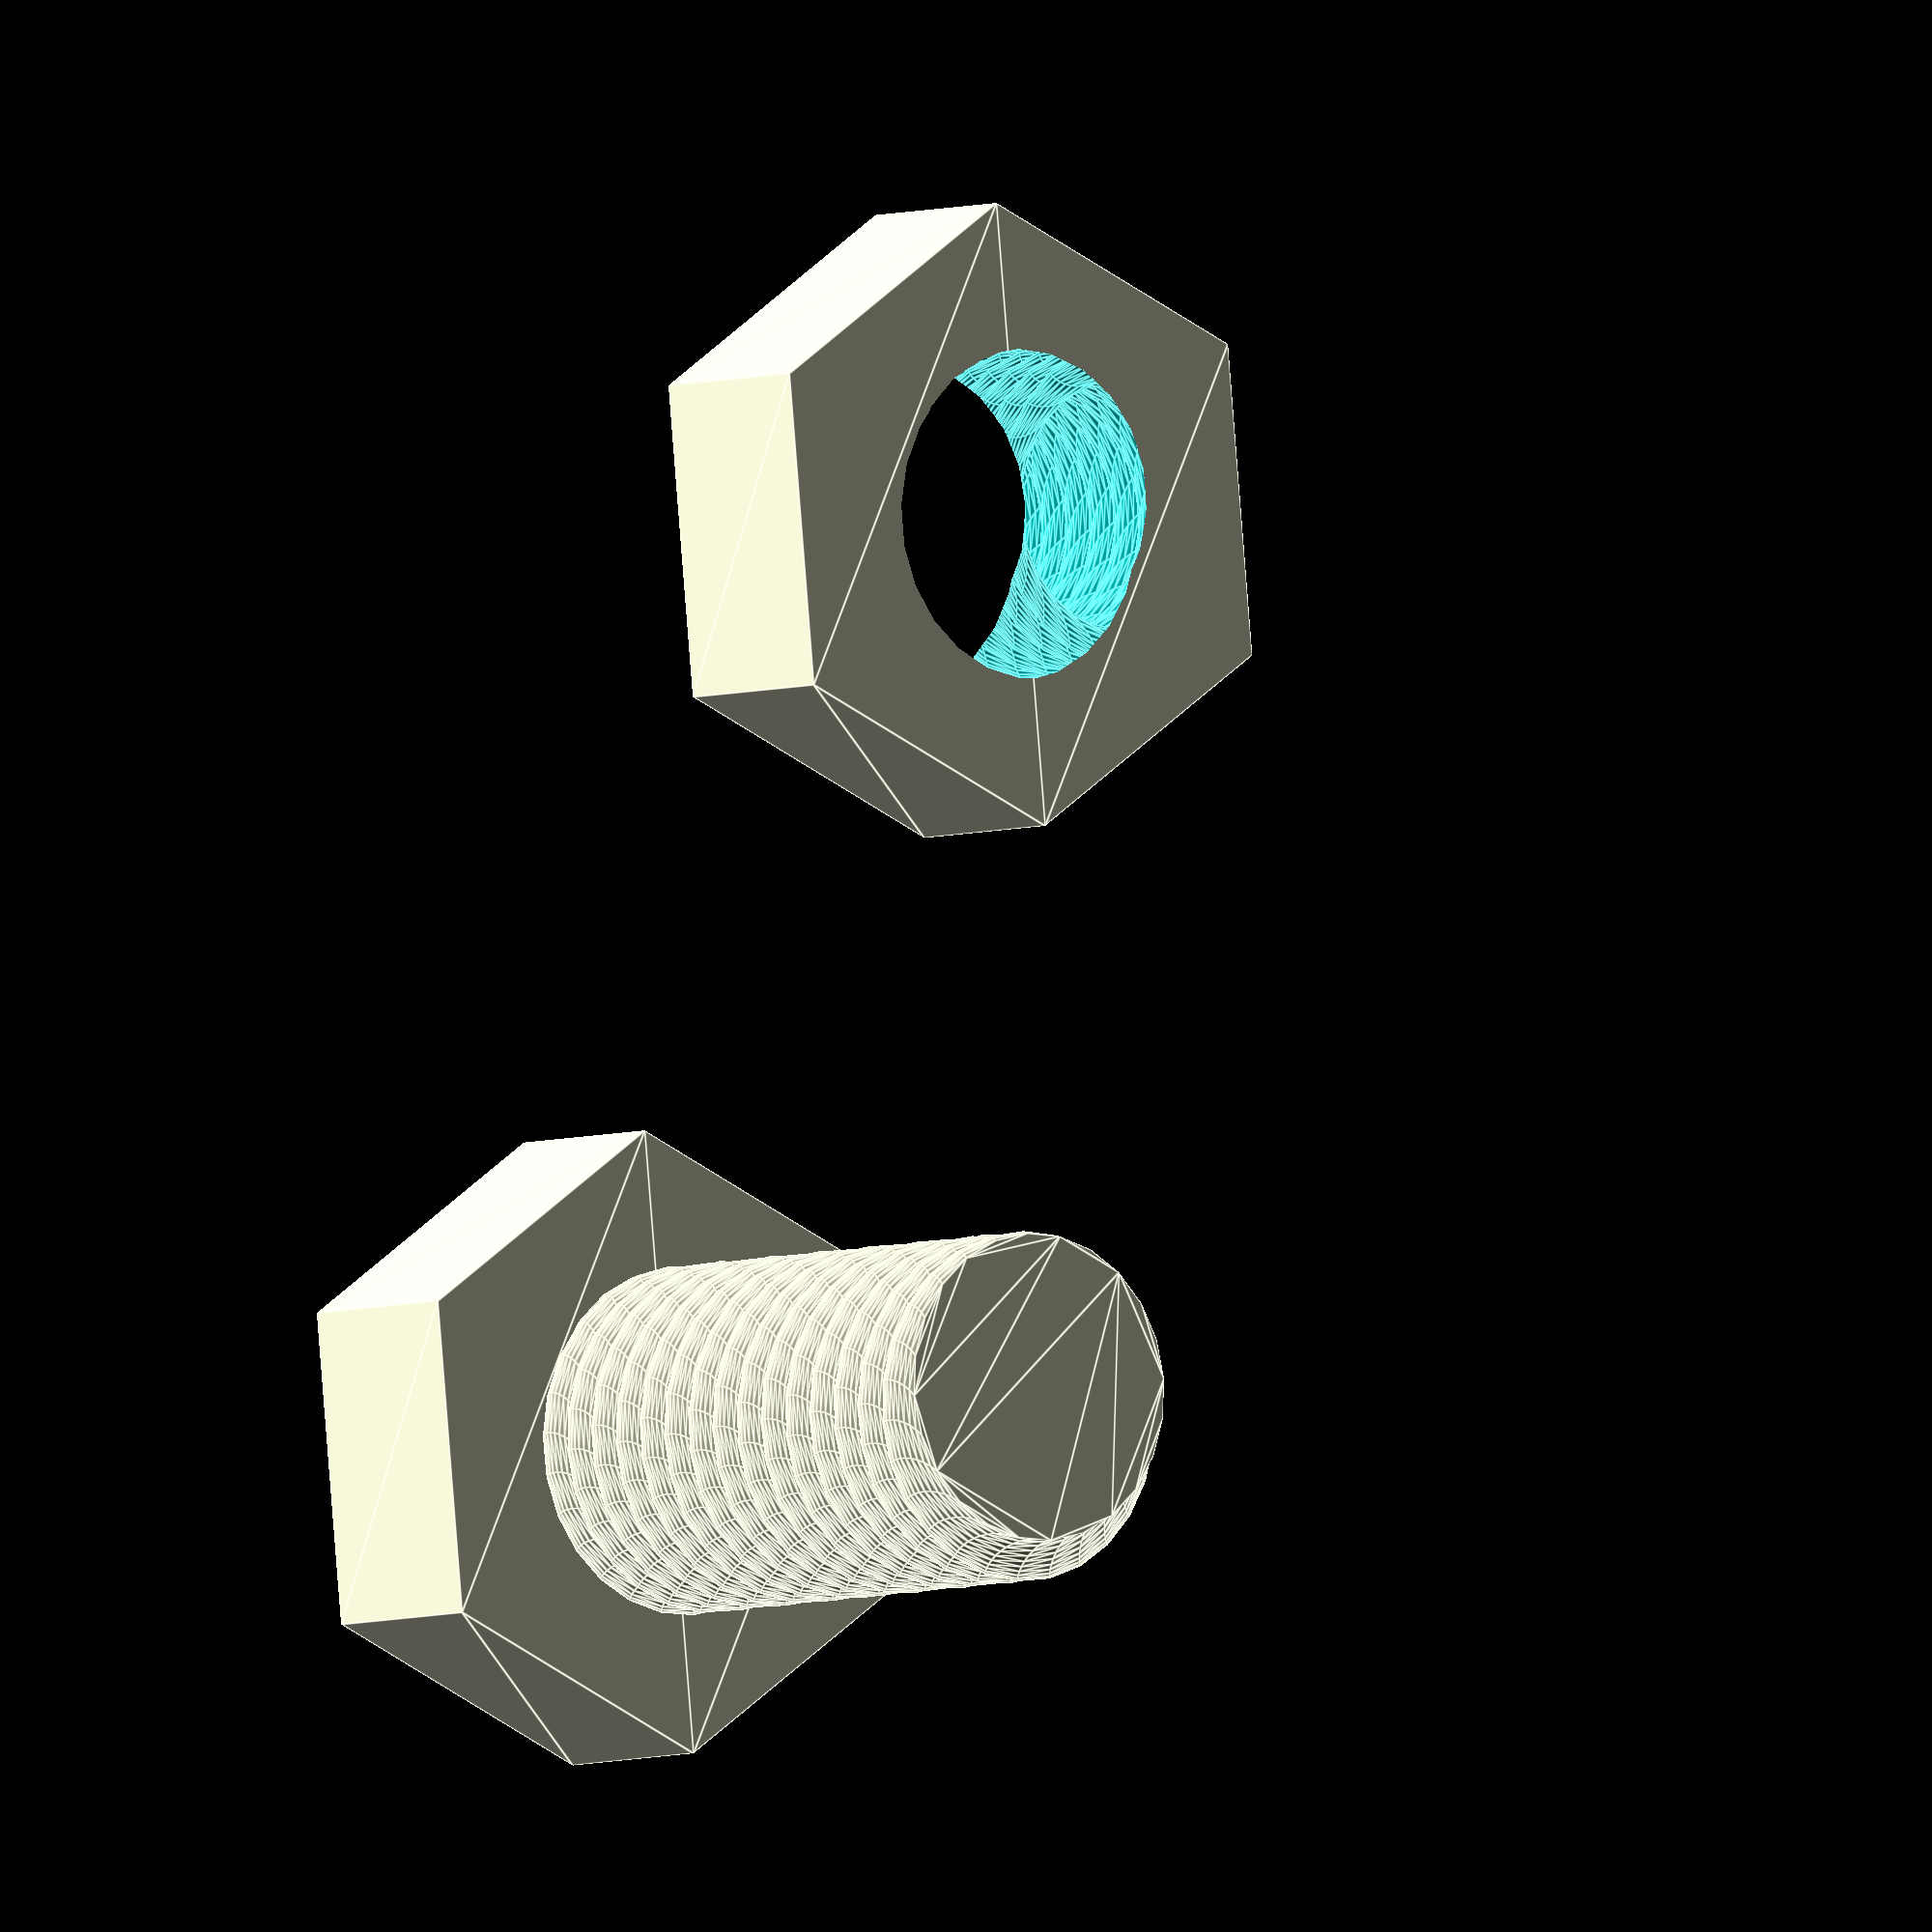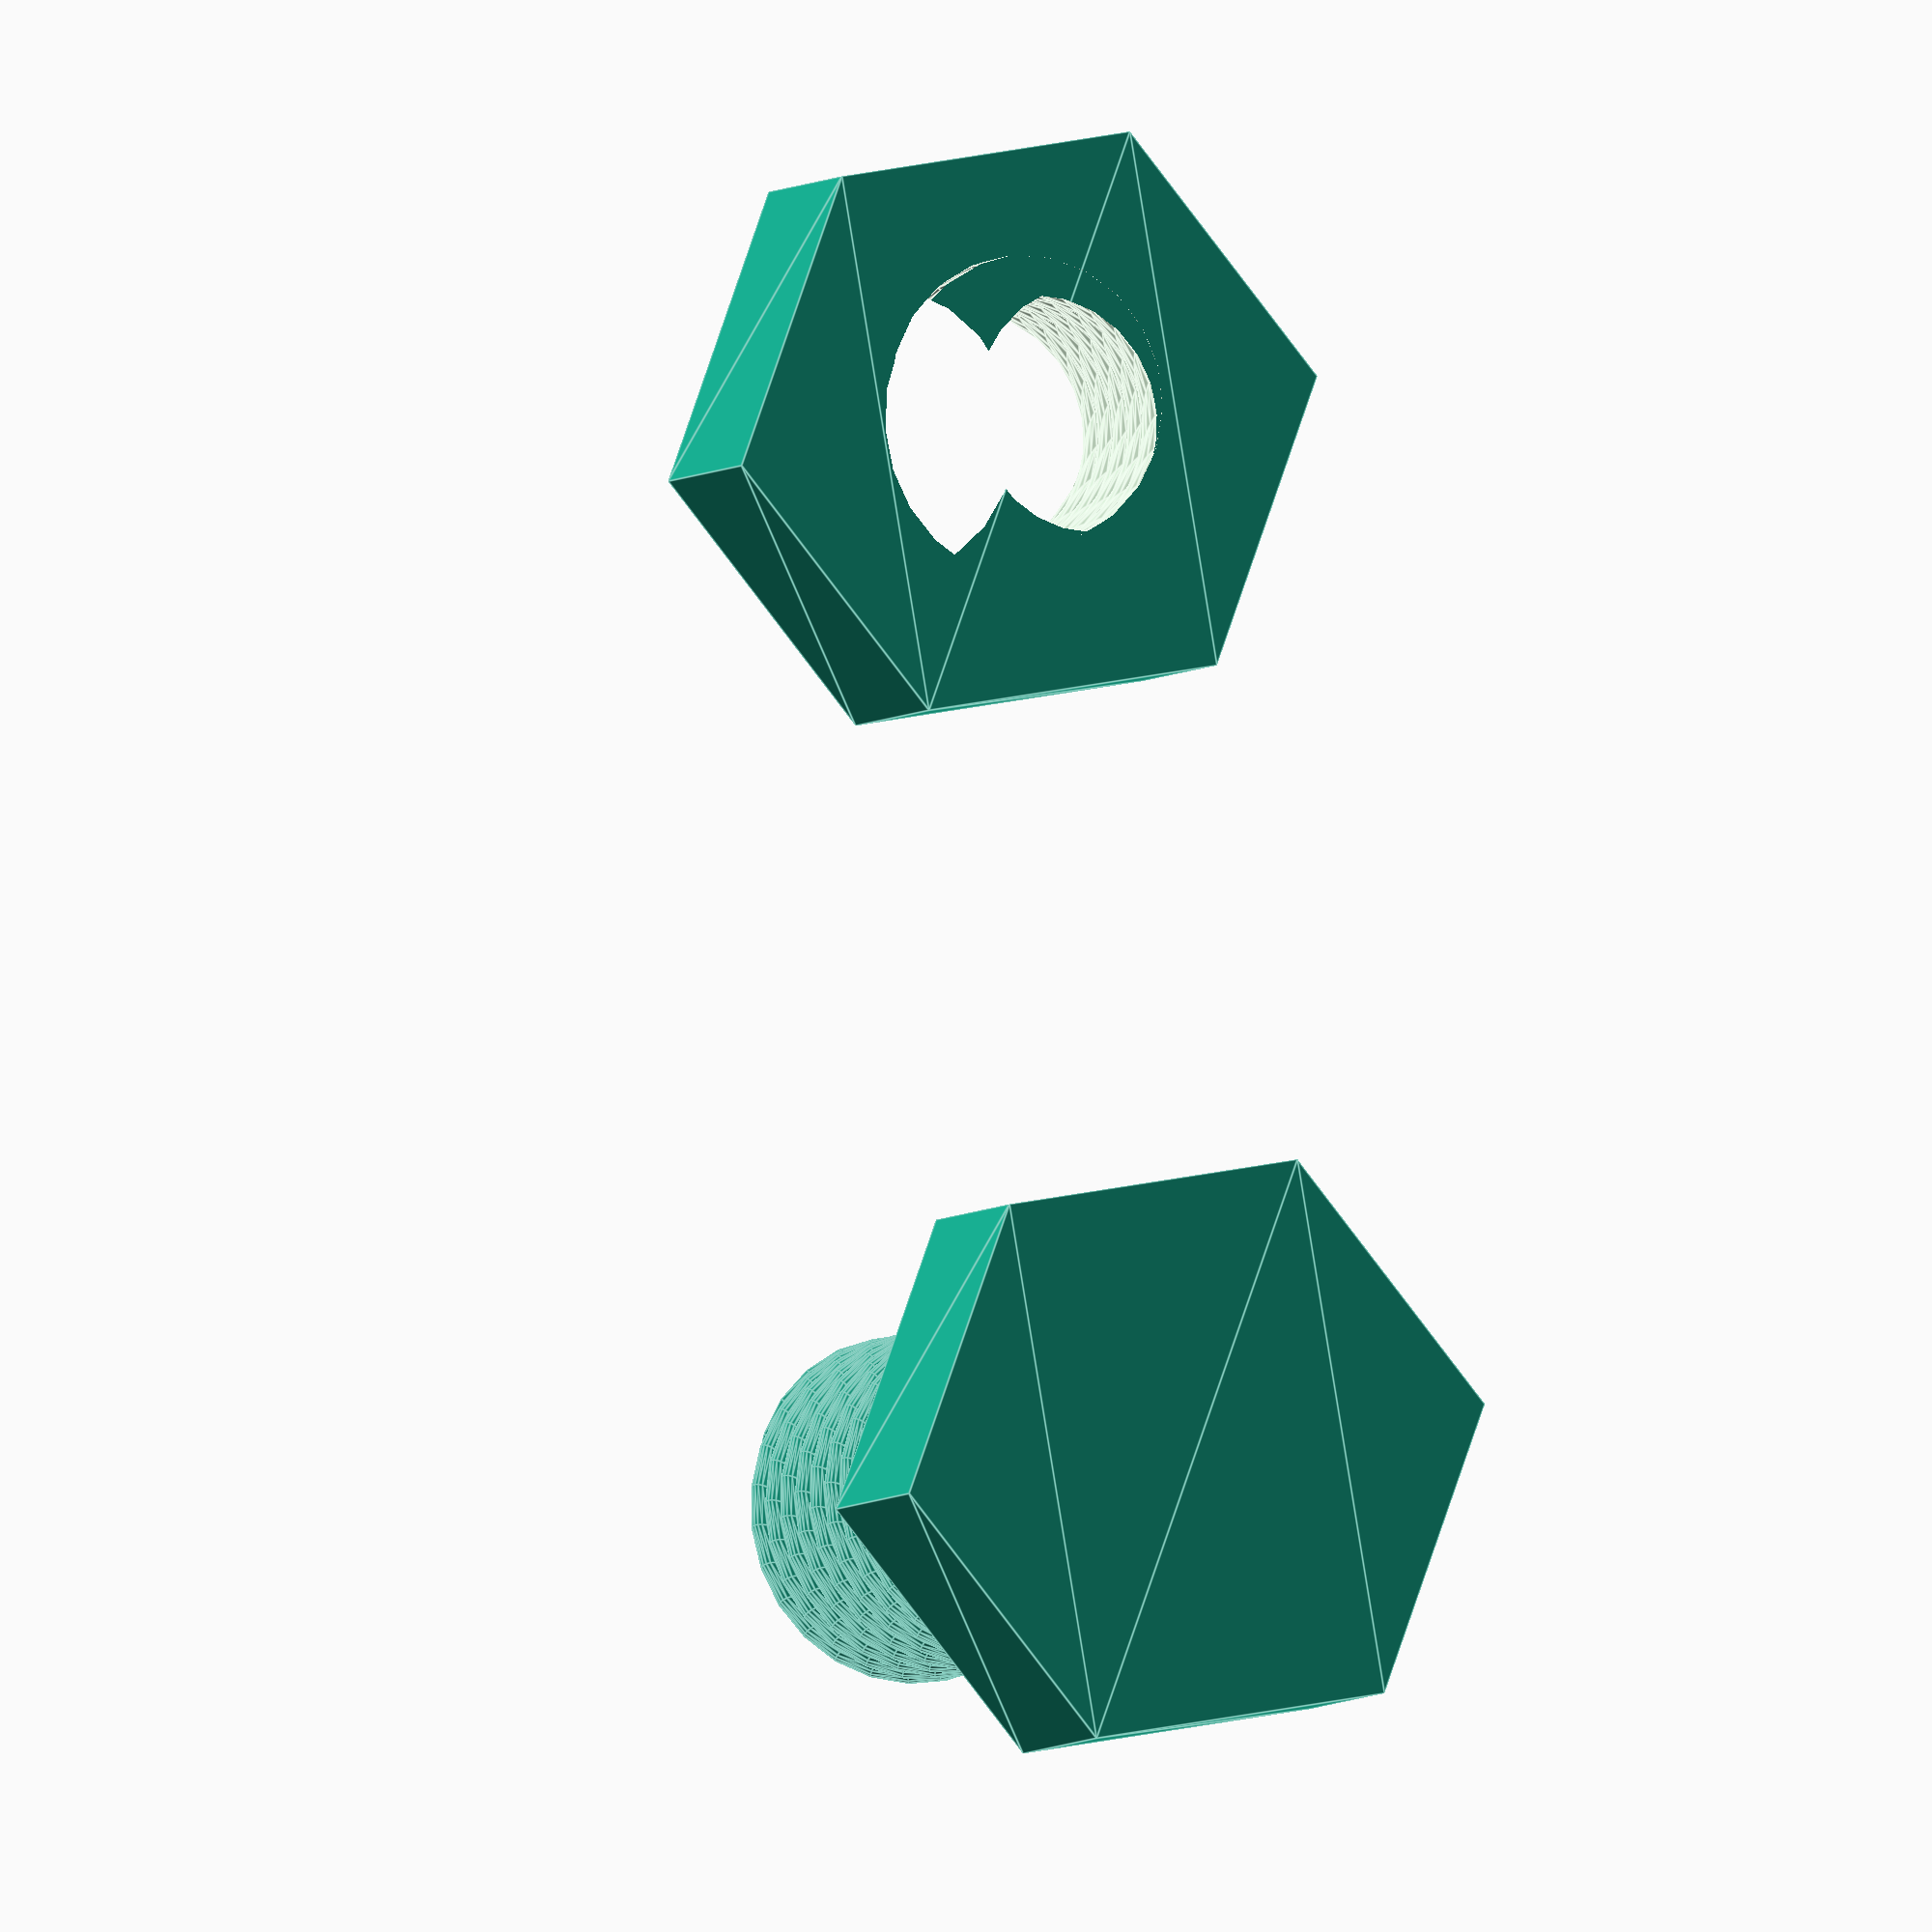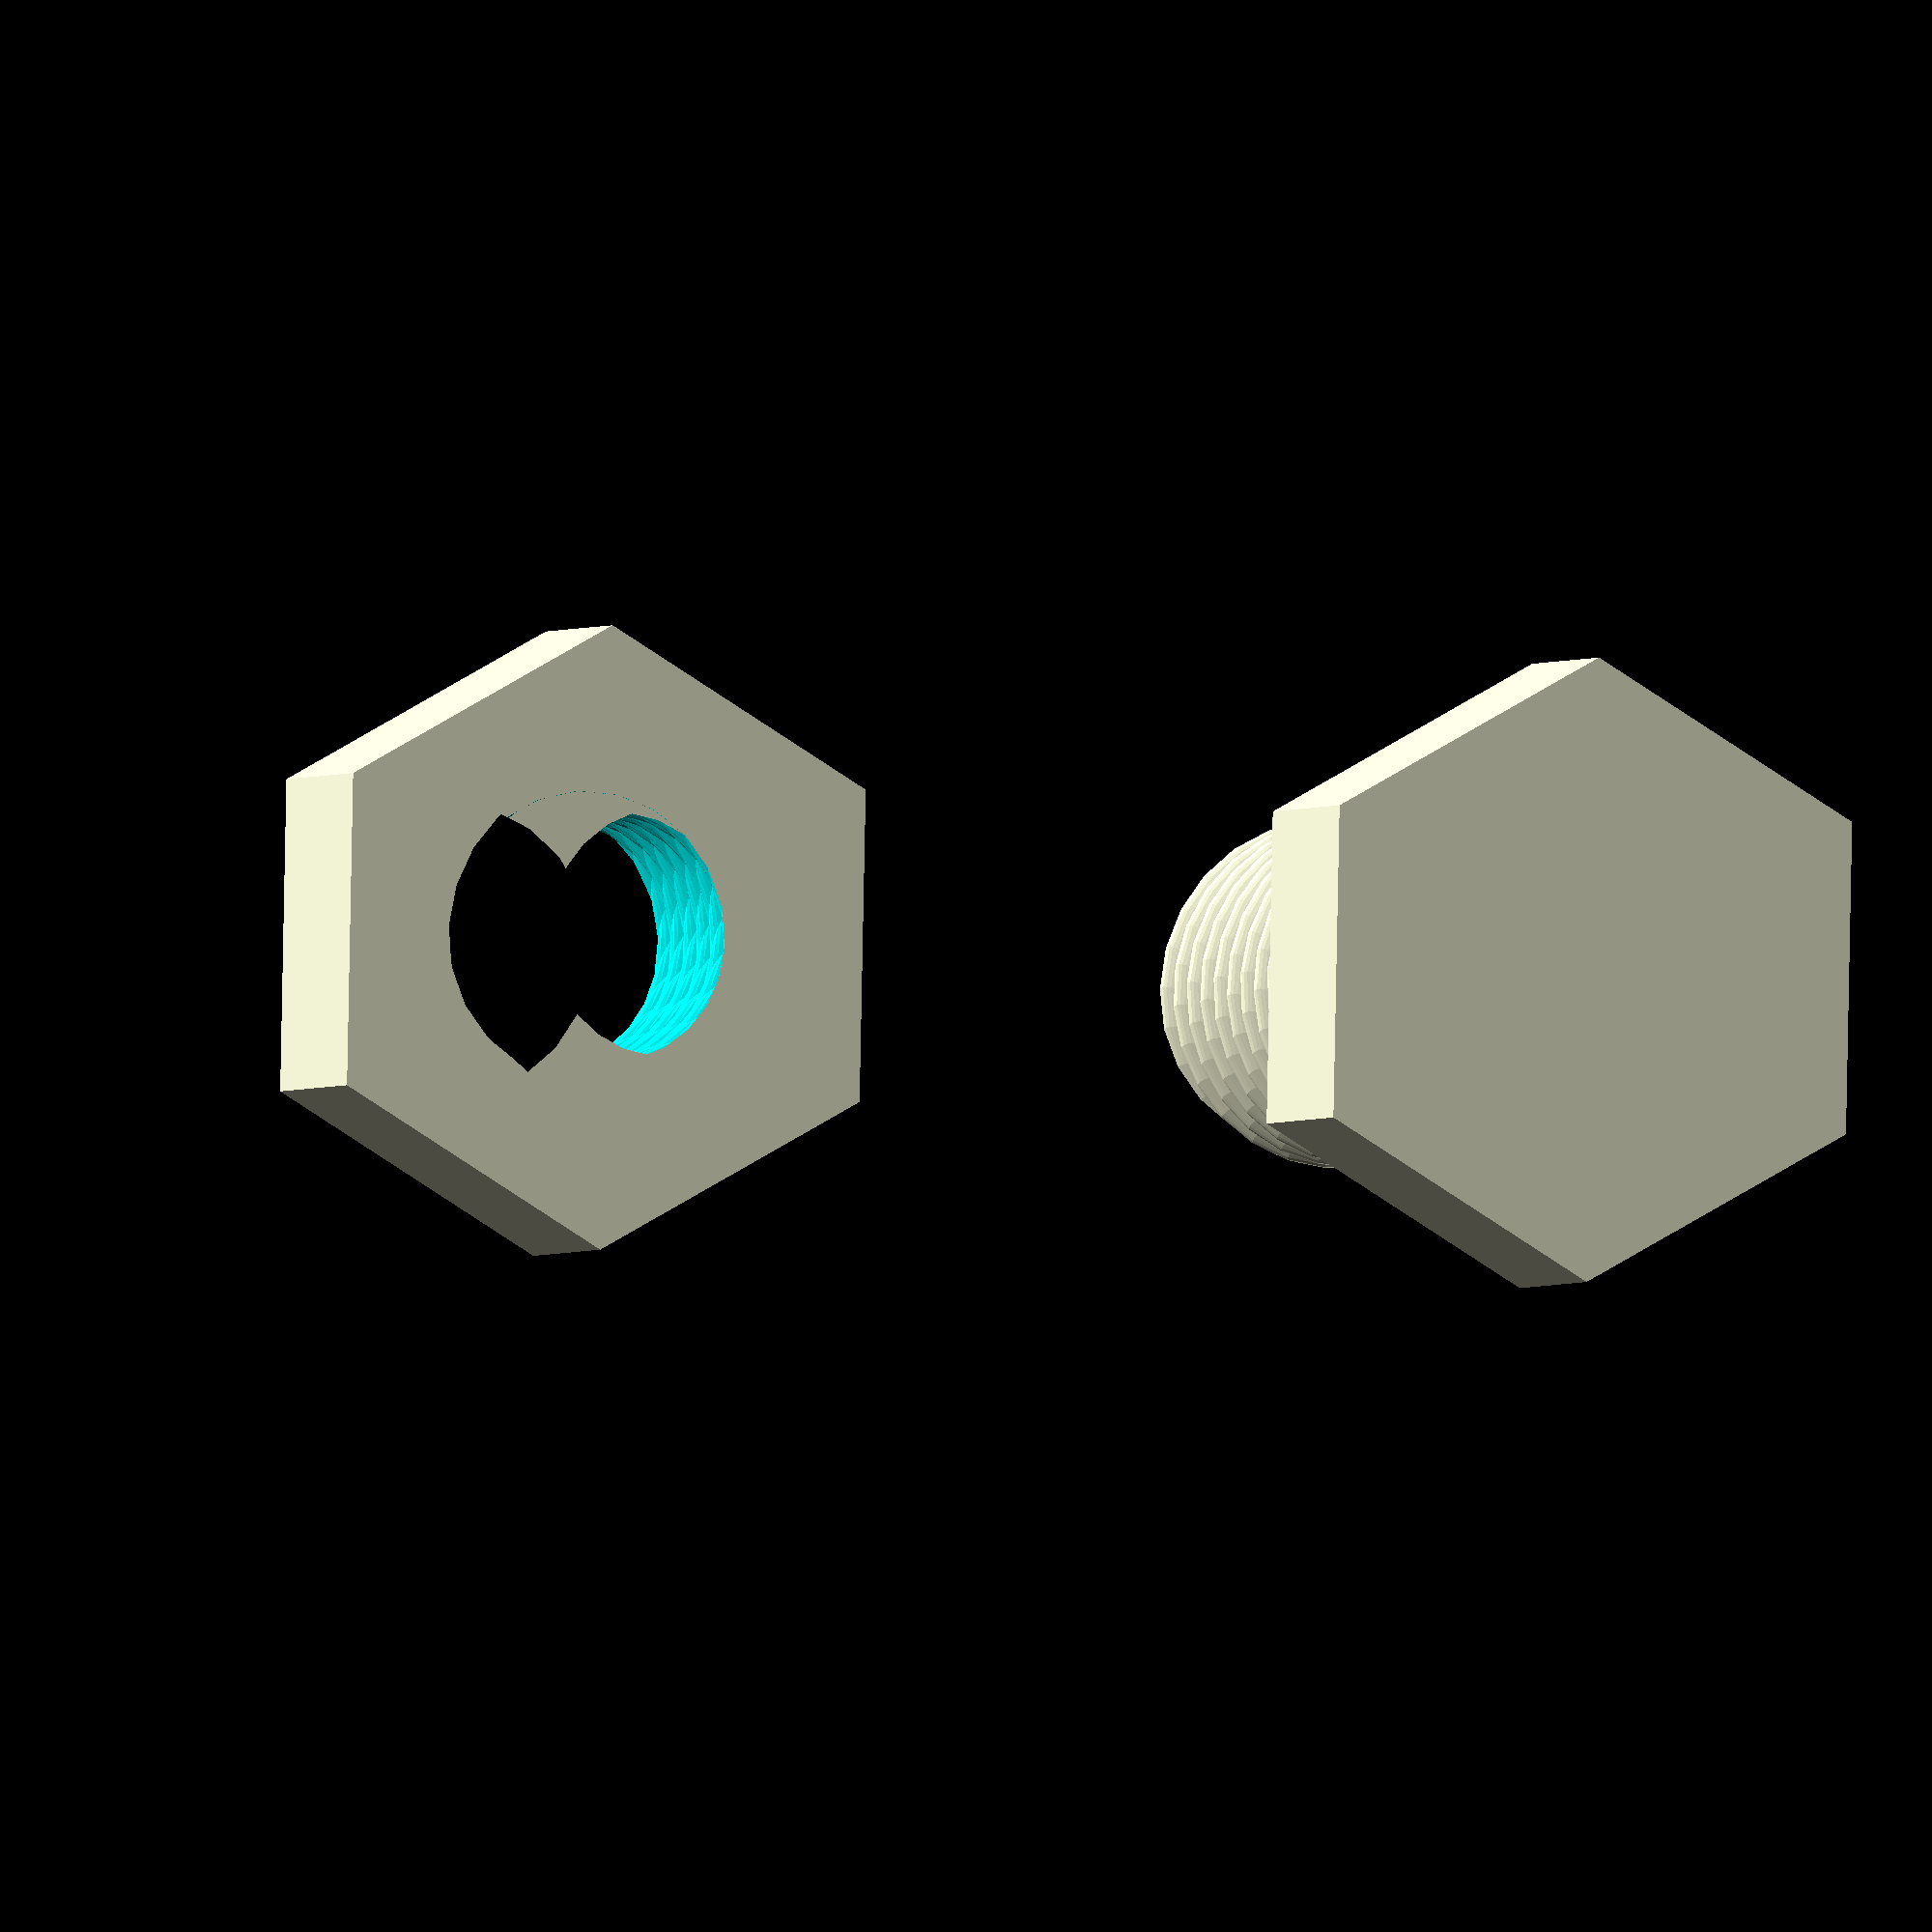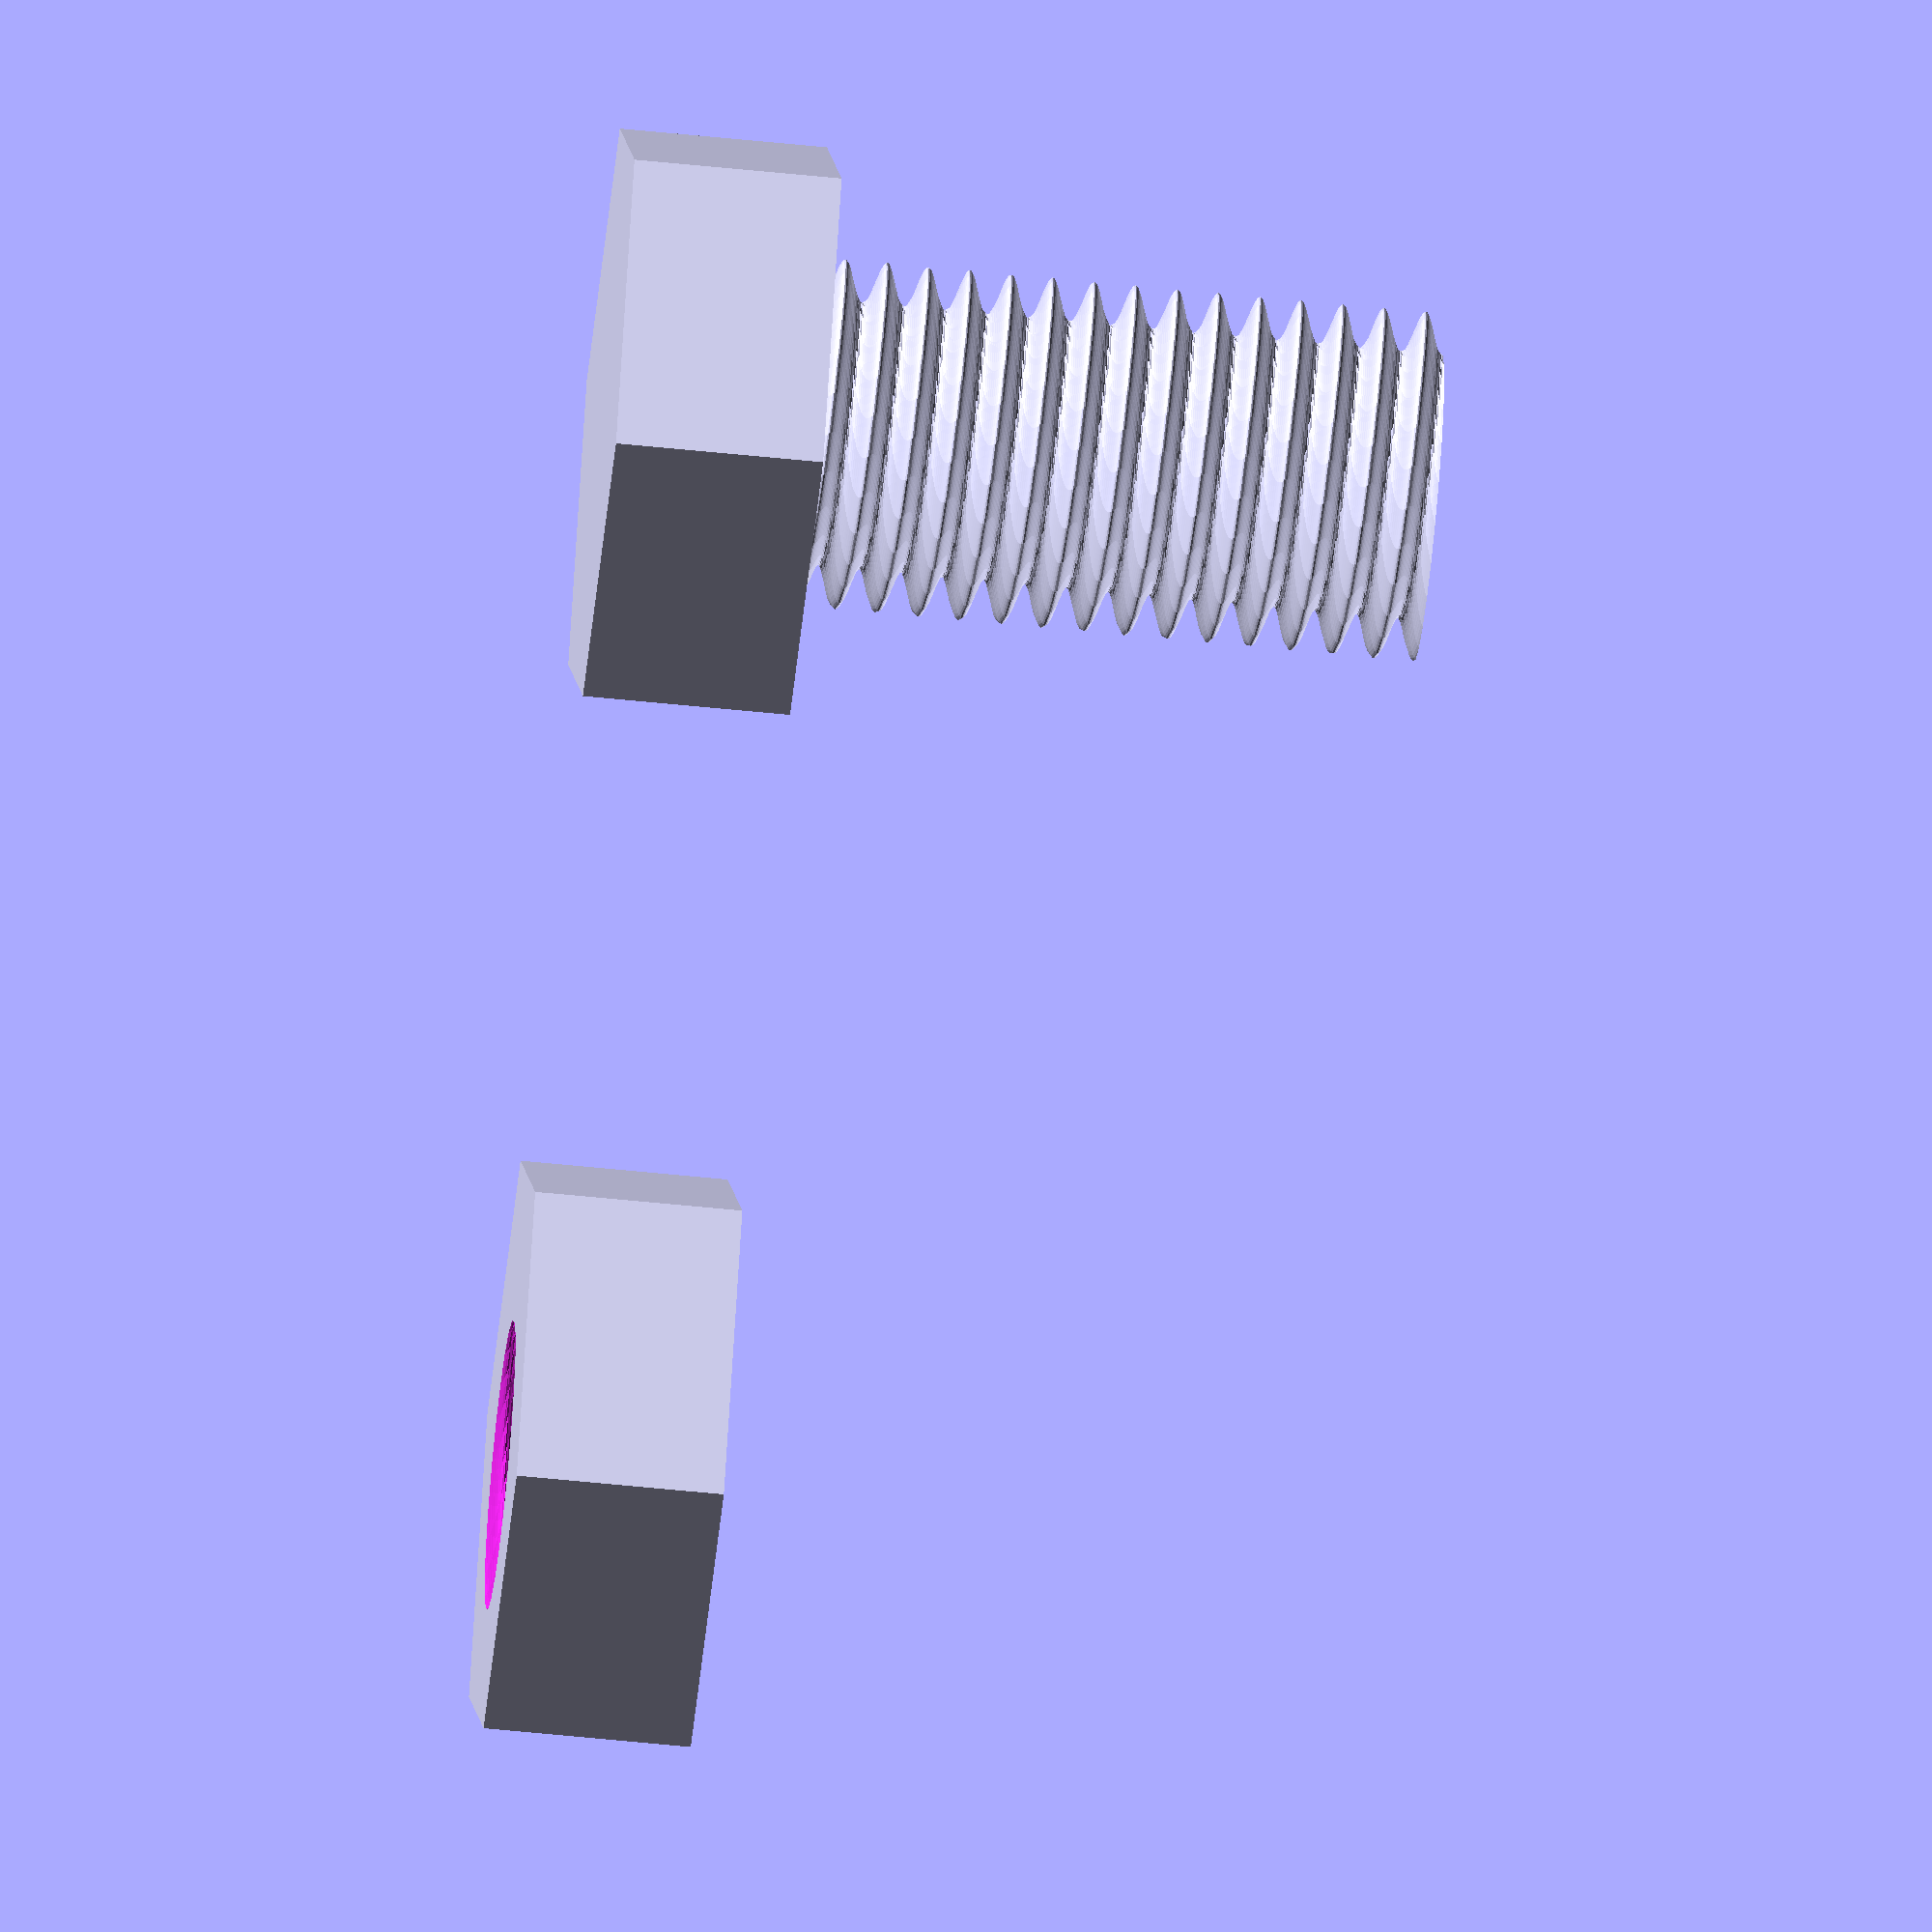
<openscad>
/*
 * Bolt & Nut modules for OpenSCAD
 * Copyright 2017, Mitch Patenaude patenaude@gmail.com
 * Licensed under the LGPL 3.0
 */

// Example bolt
bolt(head_height=10,
     head_size=15,
     threads_per_cm=5,
     thread_depth=1,
     shaft_length=30,
     shaft_radius=8);

// Example Nut
translate([0,50,0])
    nut(head_height=10,
        head_size=15,
        hole_radius=8,
        threads_per_cm=5,
        thread_depth=1);    

module bolt(head_height, head_size, threads_per_cm, thread_depth, shaft_length, shaft_radius) 
{
    
    head(head_height, head_size);
    translate([0,0,head_height])
        threaded_shaft(shaft_length, 
                       shaft_radius*1.05, 
                       threads_per_cm, 
                       thread_depth);
}

module nut(head_height, head_size, hole_radius, threads_per_cm, thread_depth)
{
    difference() {
        head(head_height, head_size);
        translate([0,0,-10])
            threaded_shaft(head_height+20, hole_radius, threads_per_cm, thread_depth);                                 
    }                                                                
}

module head(height, size) {
    head_radius = size/(2*sin(30));

    linear_extrude(height=height)
        circle(r=head_radius, $fn=6);
}

module threaded_shaft(length, 
                      radius, 
                      threads_per_cm, 
                      thread_depth) 
{
    twists = length*threads_per_cm*360/10;

    linear_extrude(height=length, 
                   twist=twists) 
        translate([0,thread_depth,0]) 
                circle(radius-thread_depth);
}

</openscad>
<views>
elev=184.1 azim=204.5 roll=215.5 proj=o view=edges
elev=4.6 azim=9.9 roll=159.3 proj=o view=edges
elev=181.8 azim=268.8 roll=18.7 proj=o view=solid
elev=58.2 azim=116.2 roll=263.9 proj=o view=solid
</views>
